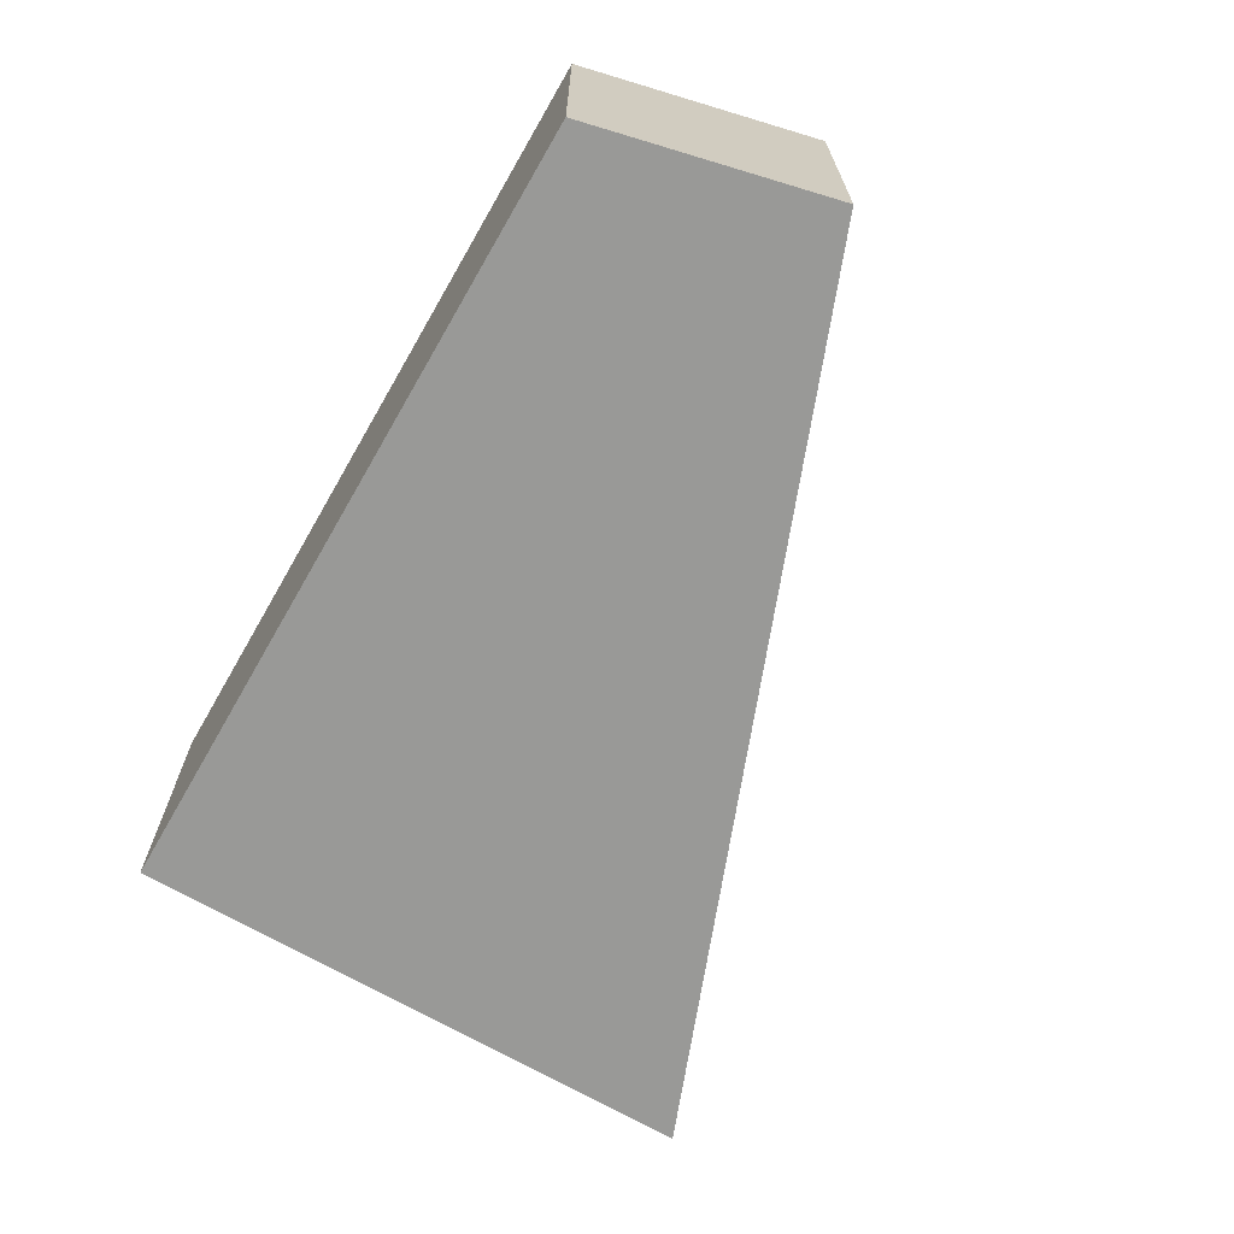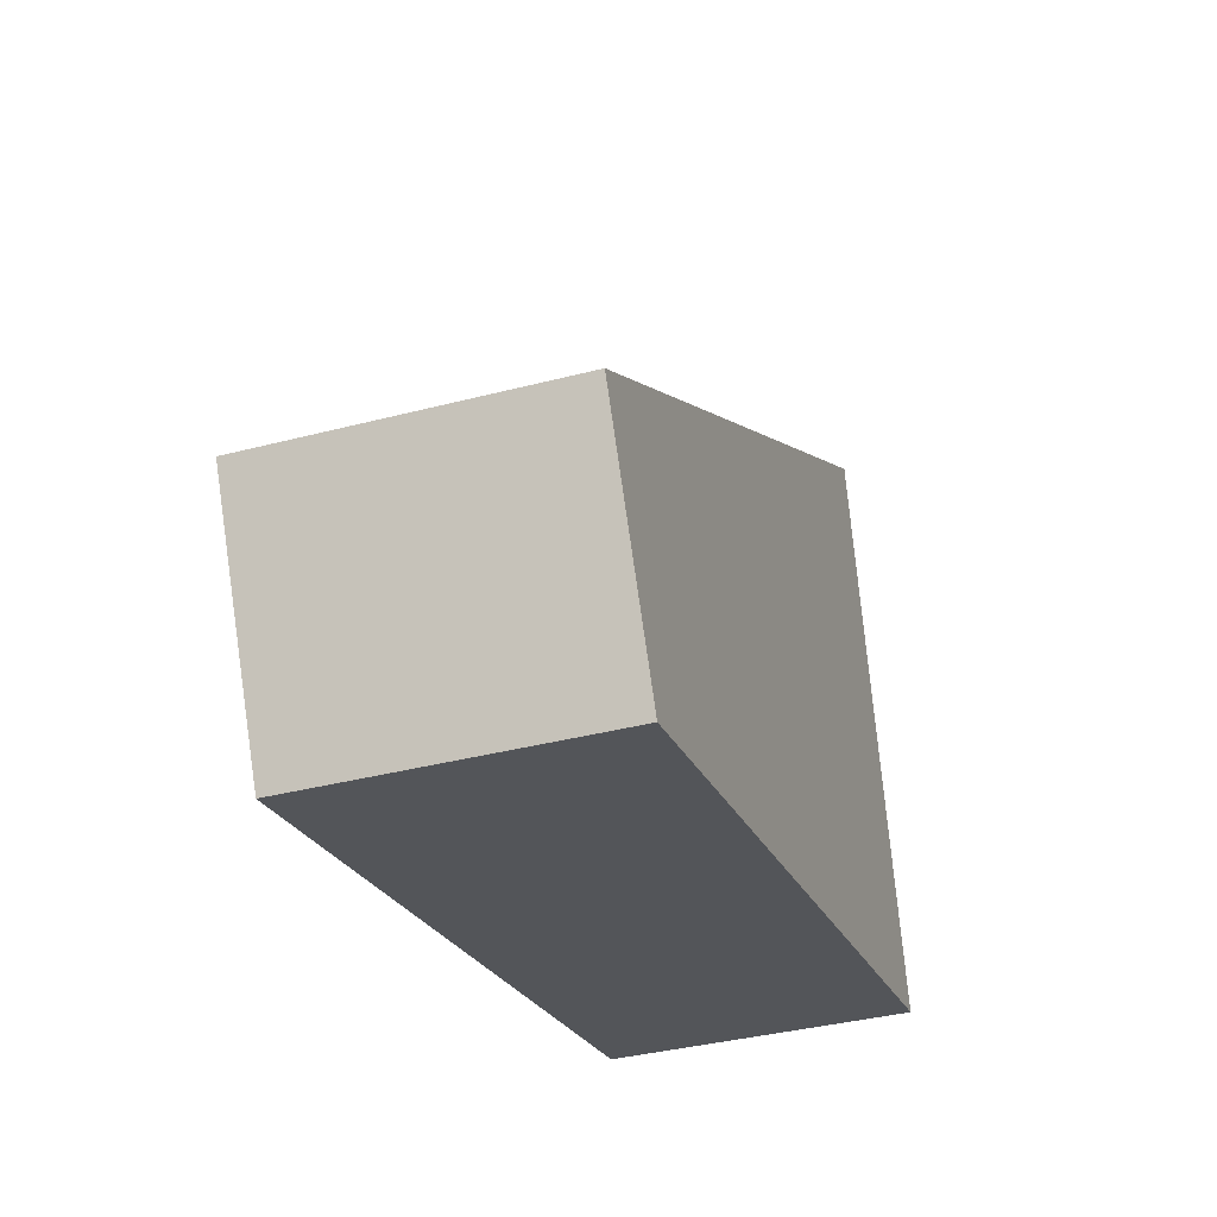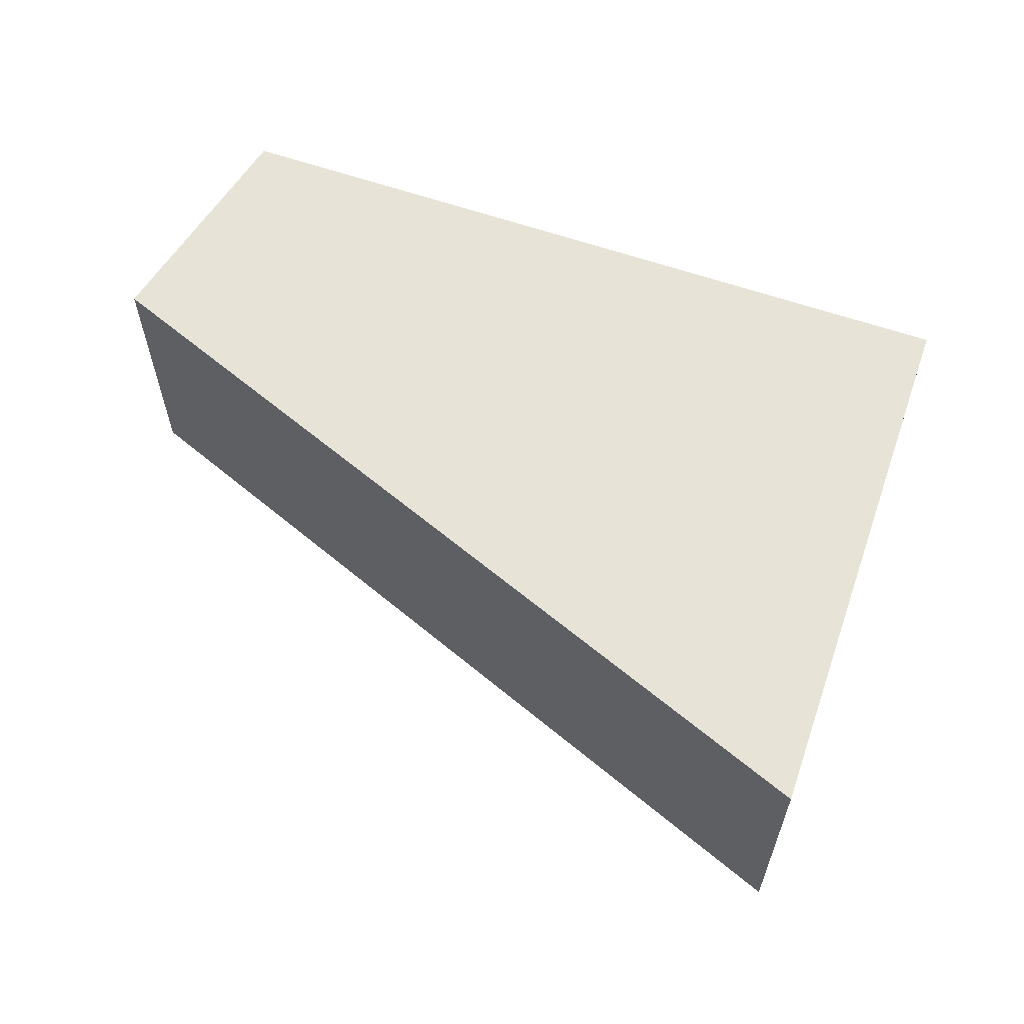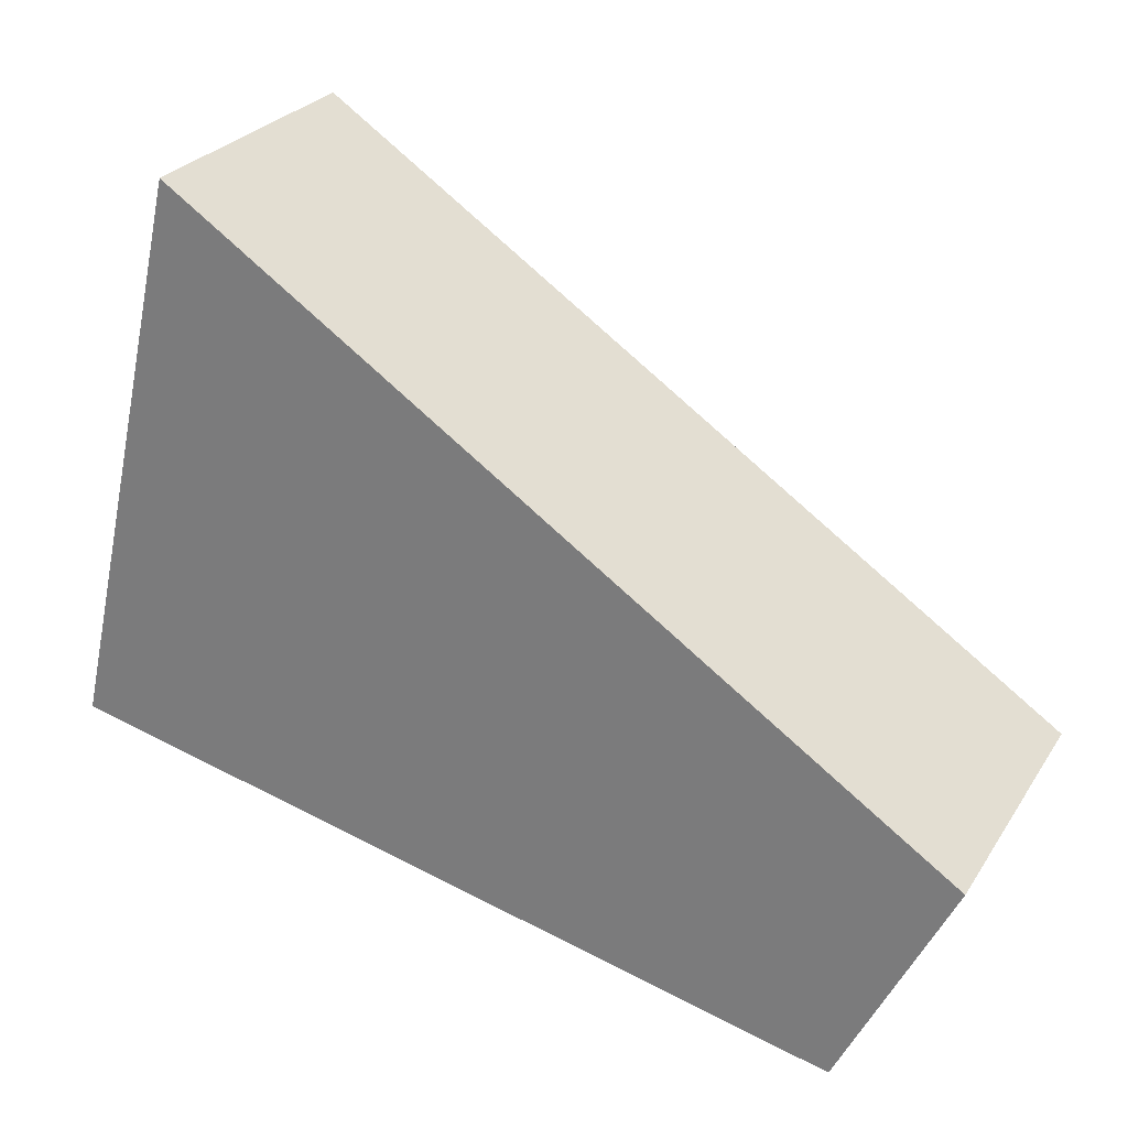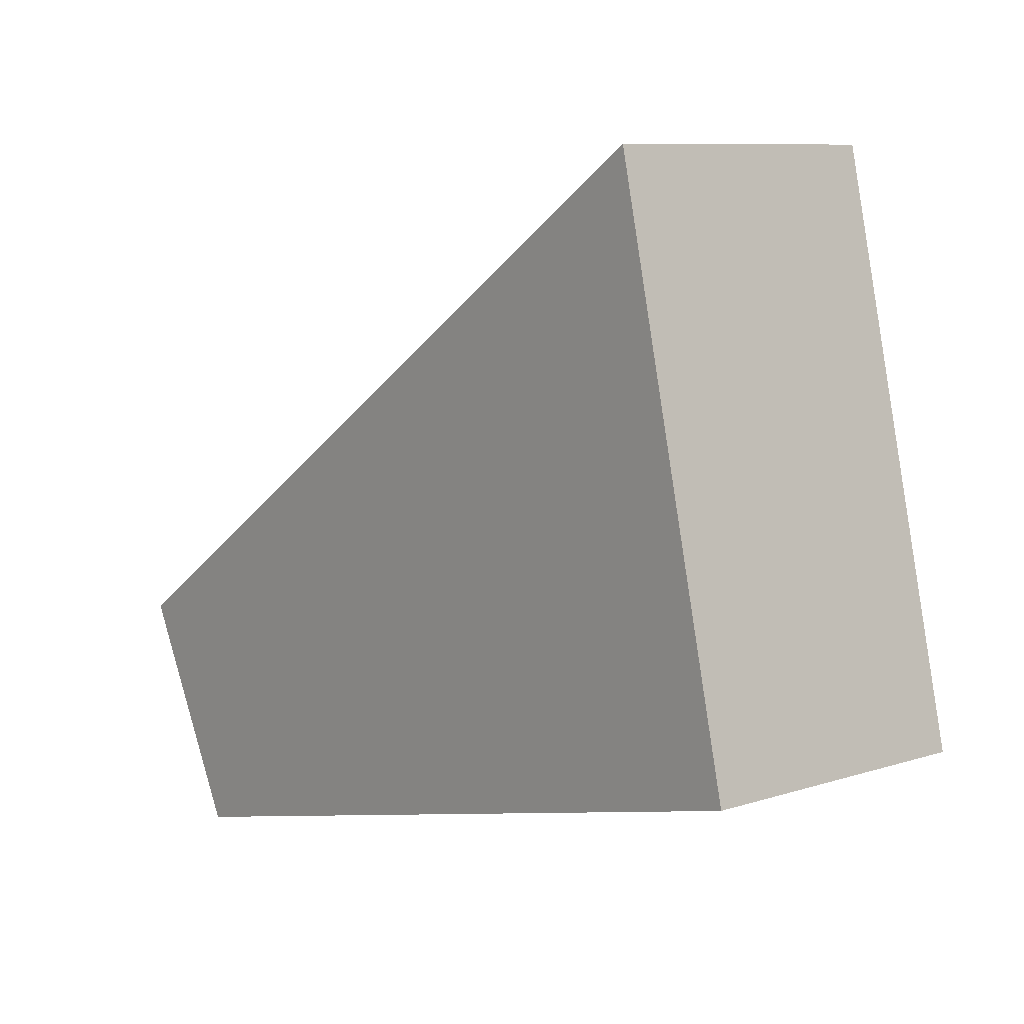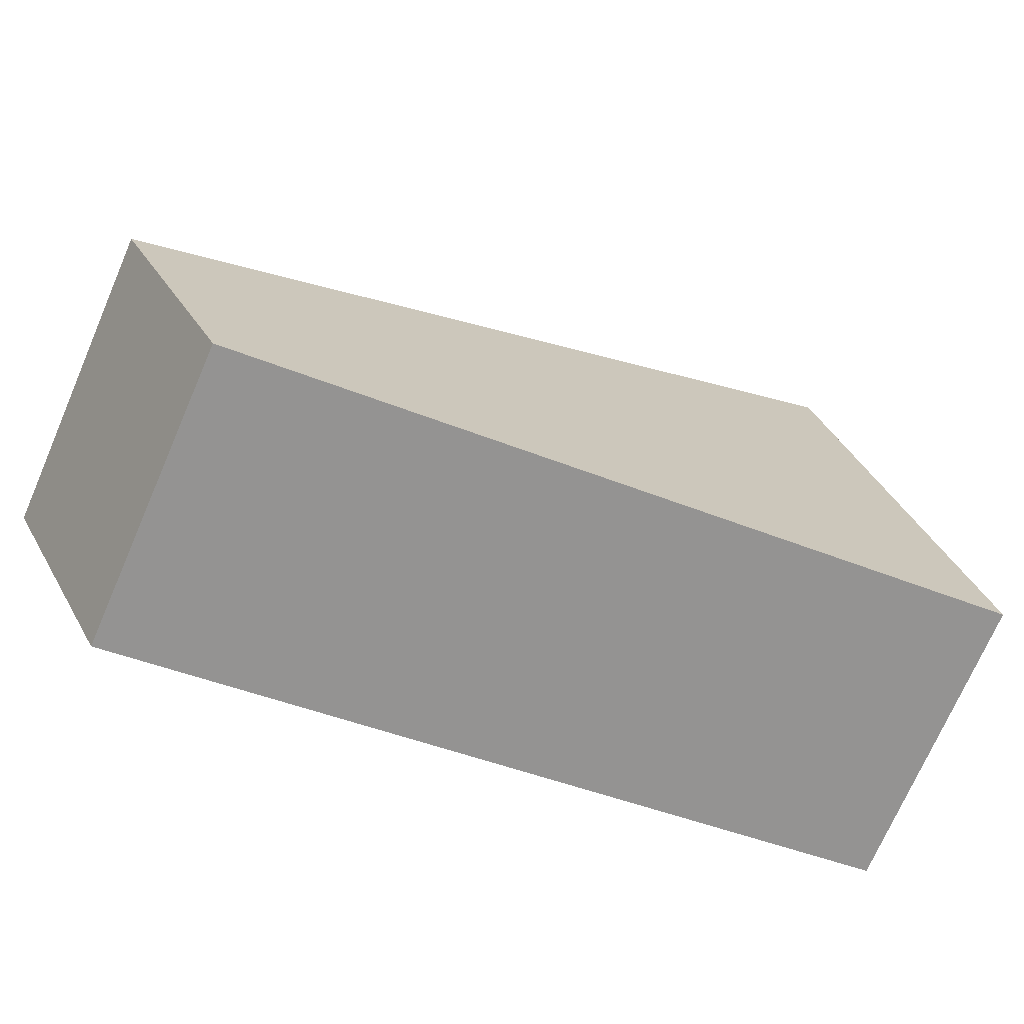
<metadata>
{"format":"obj","ext":"obj","renderer":"f3d","projection":"perspective","resolution":1024,"background":"white","views":[{"elev":-68.8,"azim":-133.1,"up":"+Y"},{"elev":-37.1,"azim":-71.4,"up":"+Z"},{"elev":61.5,"azim":6.2,"up":"+Y"},{"elev":26.7,"azim":-154.2,"up":"+Z"},{"elev":9.0,"azim":49.5,"up":"+Z"},{"elev":-72.0,"azim":-23.4,"up":"+Z"}]}
</metadata>
<code>
v  8.062 2.256e-17 -0.3684
v  6.905 2.664 4.687
v  6.905 -2.87e-16 4.687
v  8.062 2.664 -0.3685
v  1.002 2.664 -2.027
v  1.002 1.241e-16 -2.027
v  5.666e-05 2.664 -8.426e-05
v  0 0 0
v  6.678 2.664 4.533
v  6.678 -2.776e-16 4.533
g defaultobject
f 1 2 3
f 2 1 4
f 5 1 6
f 1 5 4
f 7 6 8
f 6 7 5
f 9 8 10
f 8 9 7
f 2 10 3
f 10 2 9
f 4 9 2
f 9 4 7
f 7 4 5
f 3 6 1
f 6 3 10
f 6 10 8

</code>
